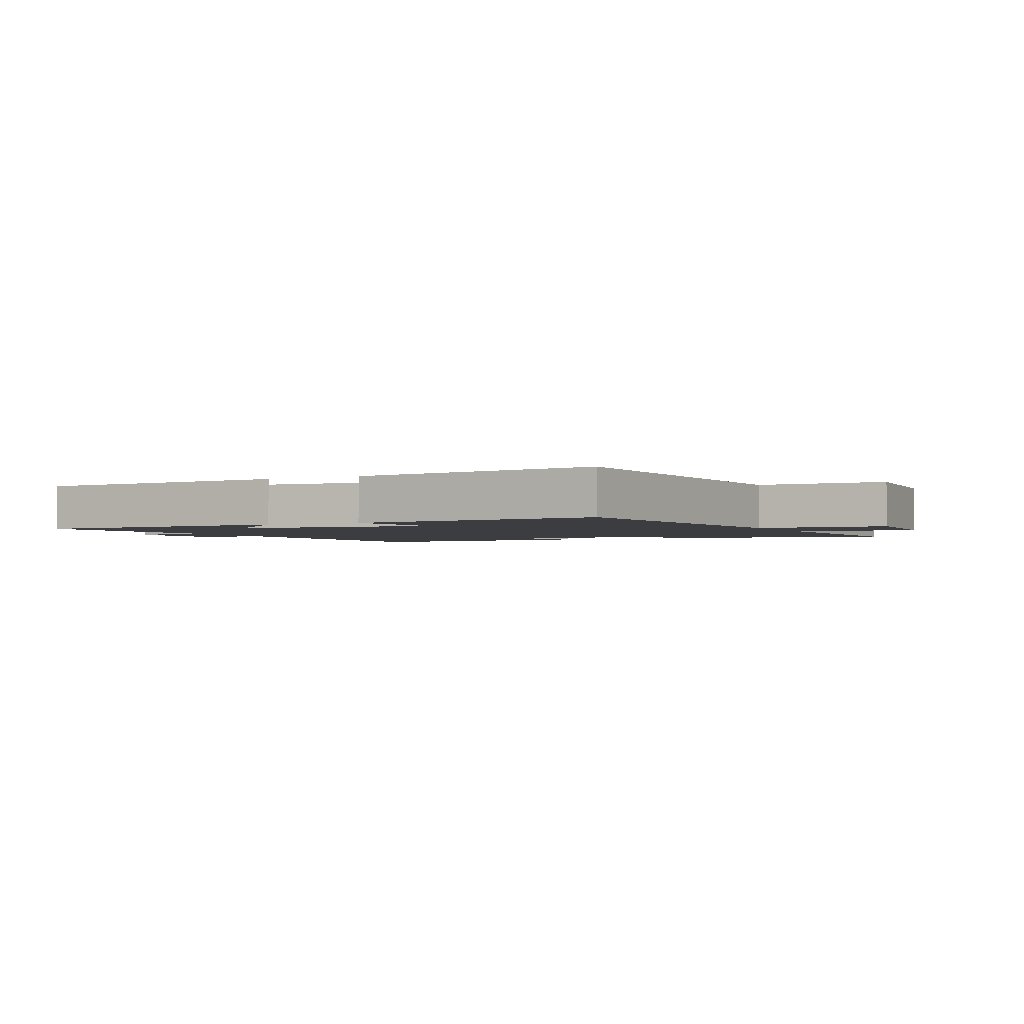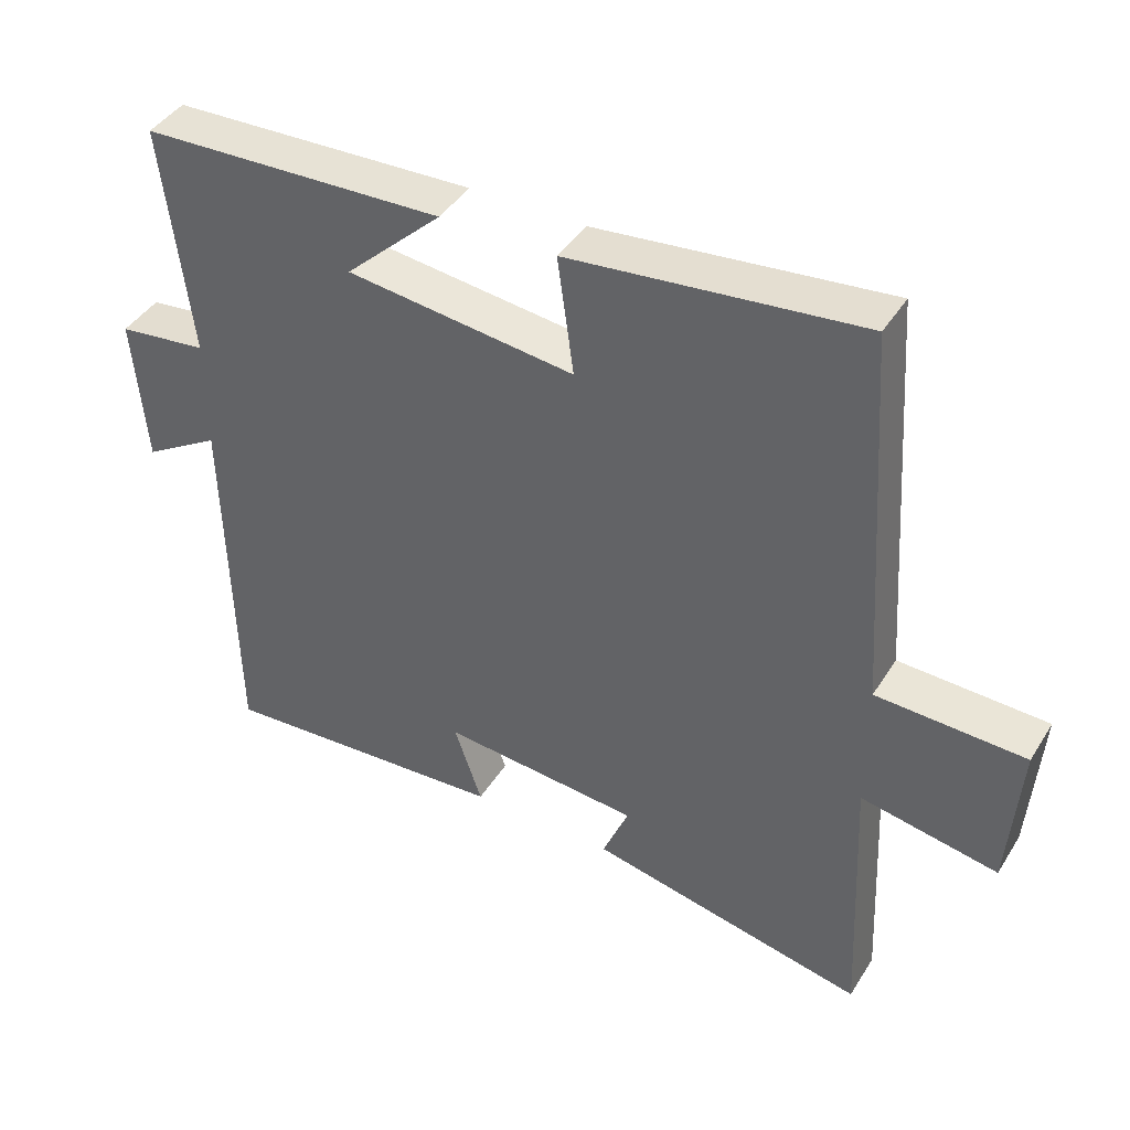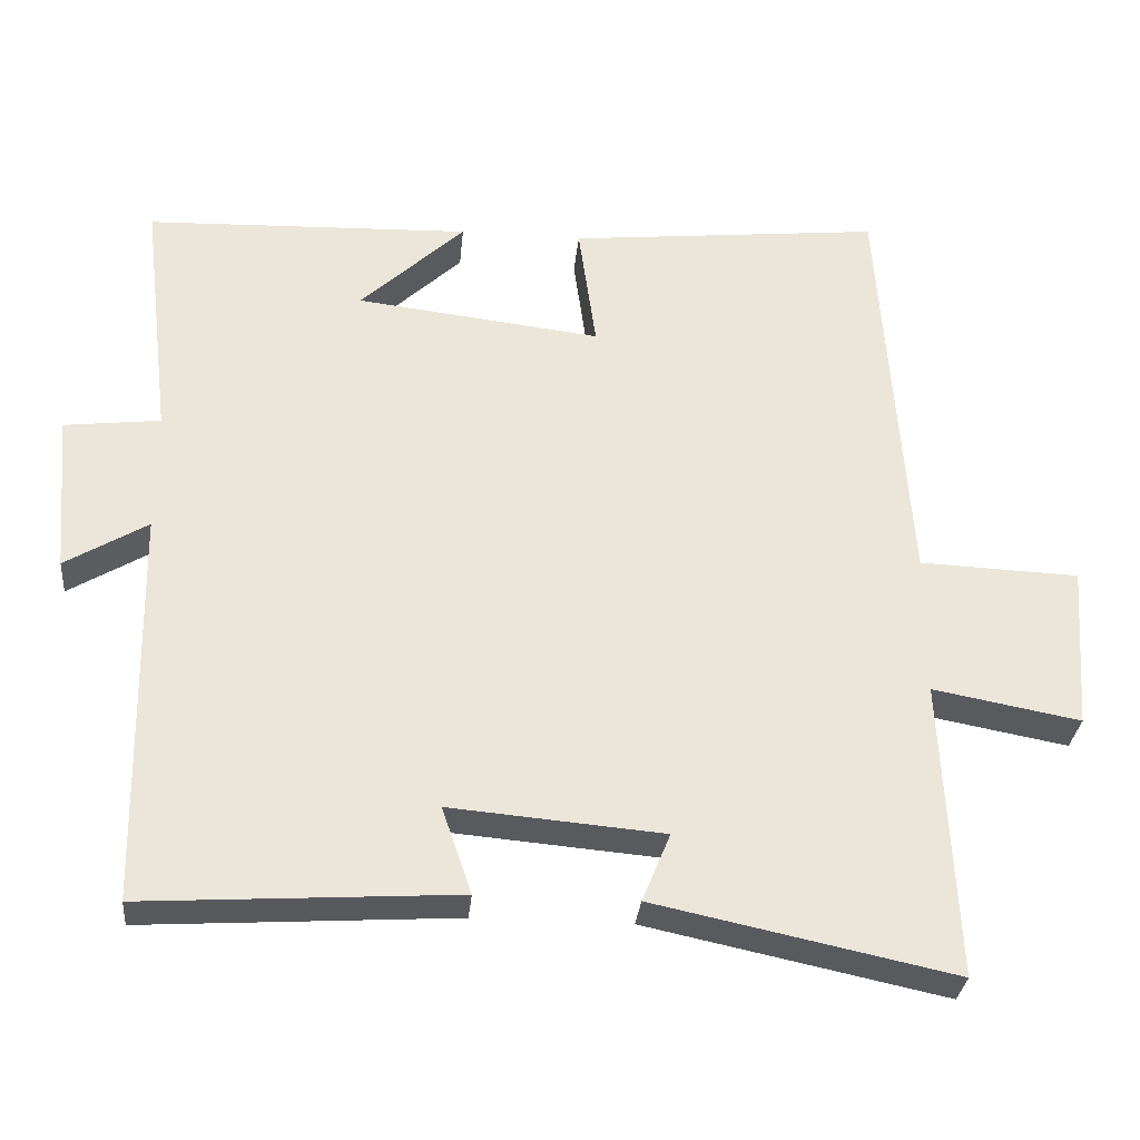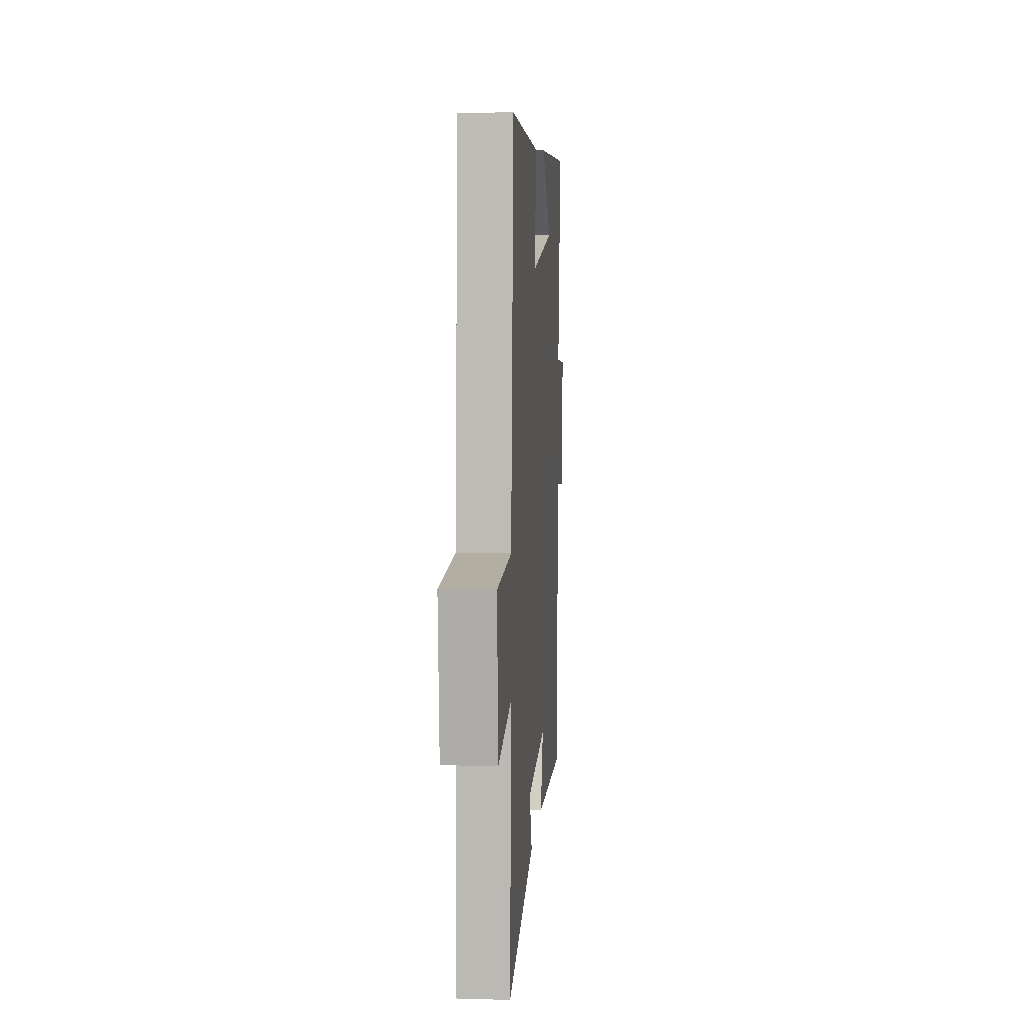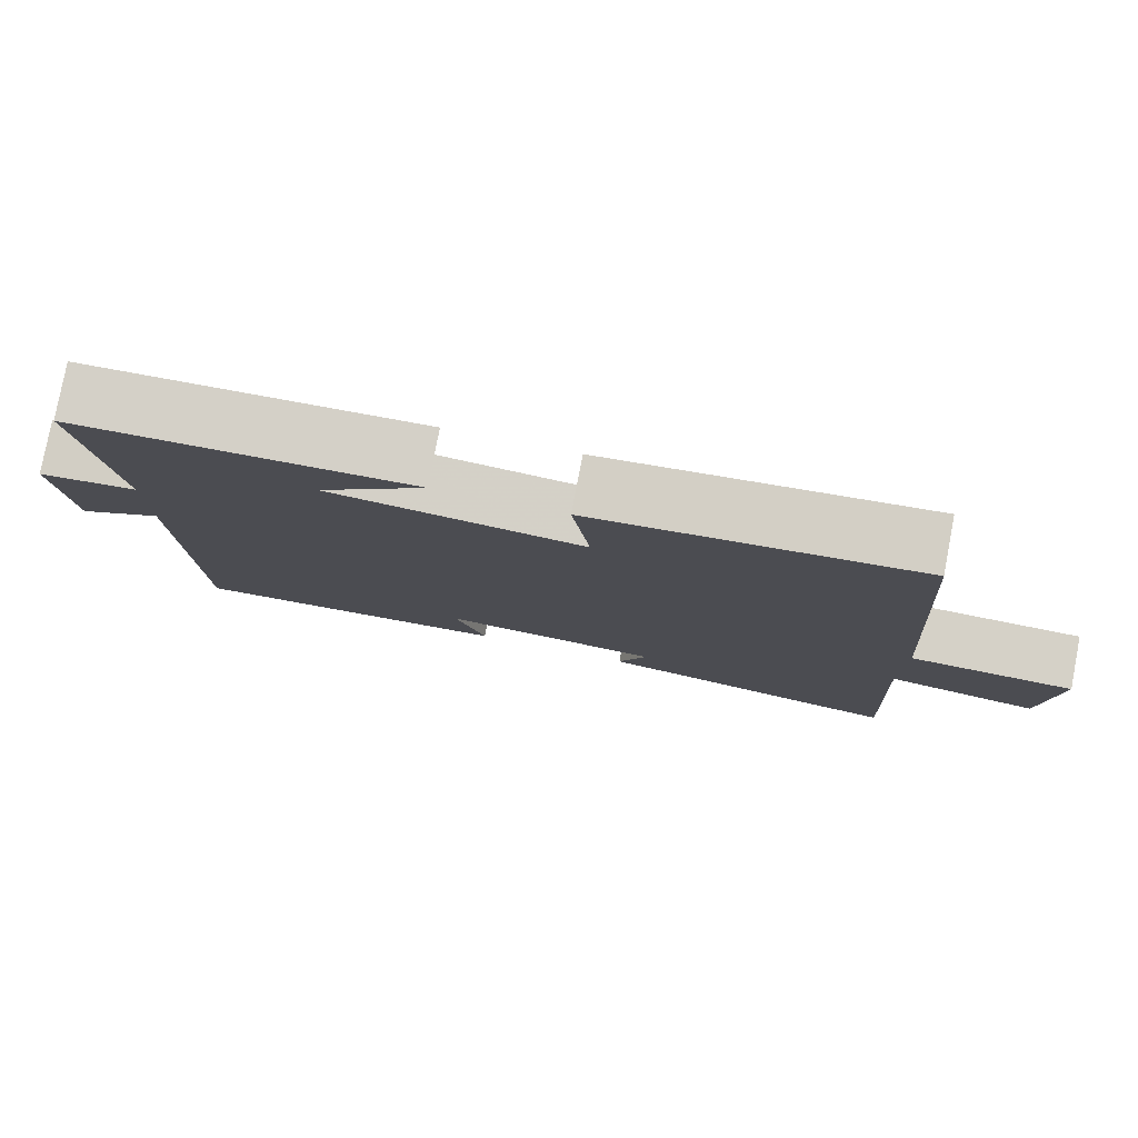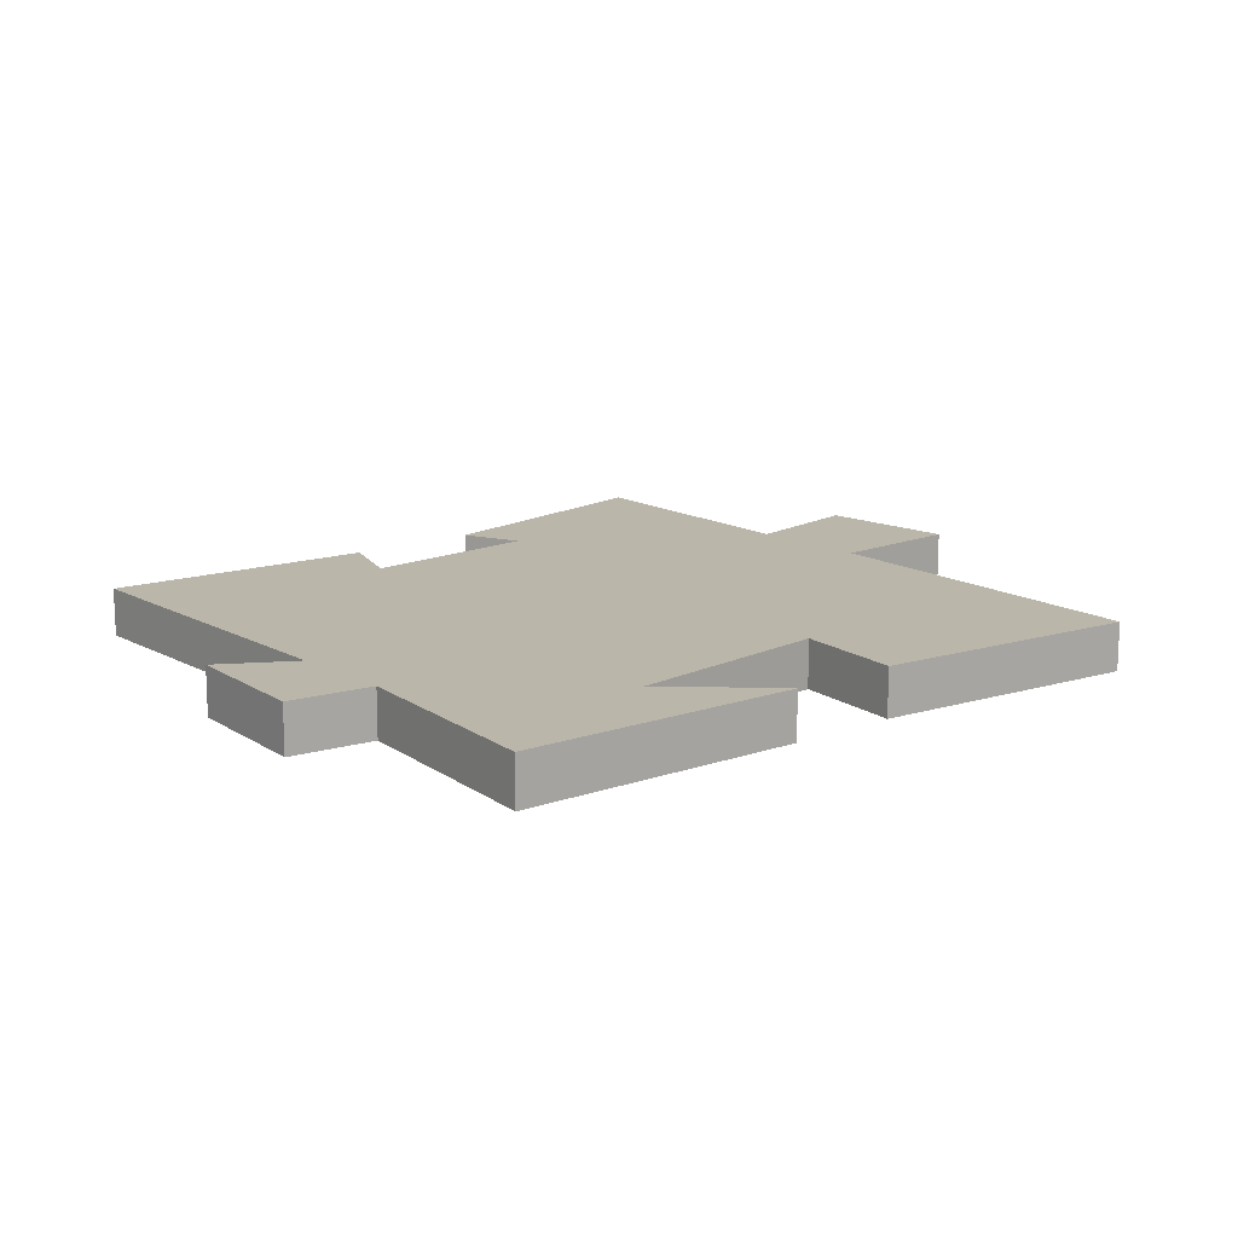
<metadata>
{"format":"obj","ext":"obj","renderer":"f3d","projection":"perspective","resolution":1024,"background":"white","views":[{"elev":-2.3,"azim":27.2,"up":"+Y"},{"elev":42.2,"azim":29.6,"up":"+Z"},{"elev":-31.0,"azim":-5.4,"up":"+Z"},{"elev":8.5,"azim":94.5,"up":"+Z"},{"elev":79.4,"azim":10.8,"up":"+Z"},{"elev":13.9,"azim":-40.3,"up":"+Y"}]}
</metadata>
<code>
v 0.463 0.07 0.543
v 0.5 0.07 -0.004
v 0.71 0.07 -0.012
v 0.694 0.07 -0.228
v 0.5 0.07 -0.192
v 0.518 0.07 -0.583
v 0.125 0.07 -0.5
v 0.162 0.07 -0.41
v -0.118 0.07 -0.386
v -0.079 0.07 -0.5
v -0.49 0.07 -0.526
v -0.5 0.07 -0.003
v -0.608 0.07 -0.068
v -0.626 0.07 0.142
v -0.5 0.07 0.157
v -0.539 0.07 0.485
v -0.111 0.07 0.5
v -0.248 0.07 0.371
v 0.074 0.07 0.333
v 0.051 0.07 0.5
v 0.463 0 0.543
v 0.5 0 -0.004
v 0.71 0 -0.012
v 0.694 0 -0.228
v 0.5 0 -0.192
v 0.518 0 -0.583
v 0.125 0 -0.5
v 0.162 0 -0.41
v -0.118 0 -0.386
v -0.079 0 -0.5
v -0.49 0 -0.526
v -0.5 0 -0.003
v -0.608 0 -0.068
v -0.626 0 0.142
v -0.5 0 0.157
v -0.539 0 0.485
v -0.111 0 0.5
v -0.248 0 0.371
v 0.074 0 0.333
v 0.051 0 0.5
f 19 20 1 2
f 18 19 2
f 15 16 17 18
f 15 18 2
f 12 13 14 15
f 12 15 2
f 9 10 11 12
f 8 9 12 2
f 5 6 7 8
f 5 8 2 3
f 3 4 5
f 22 21 40 39
f 22 39 38
f 38 37 36 35
f 22 38 35
f 35 34 33 32
f 22 35 32
f 32 31 30 29
f 22 32 29 28
f 28 27 26 25
f 23 22 28 25
f 25 24 23
f 1 21 22 2
f 2 22 23 3
f 3 23 24 4
f 4 24 25 5
f 5 25 26 6
f 6 26 27 7
f 7 27 28 8
f 8 28 29 9
f 9 29 30 10
f 10 30 31 11
f 11 31 32 12
f 12 32 33 13
f 13 33 34 14
f 14 34 35 15
f 15 35 36 16
f 16 36 37 17
f 17 37 38 18
f 18 38 39 19
f 19 39 40 20
f 20 40 21 1

</code>
